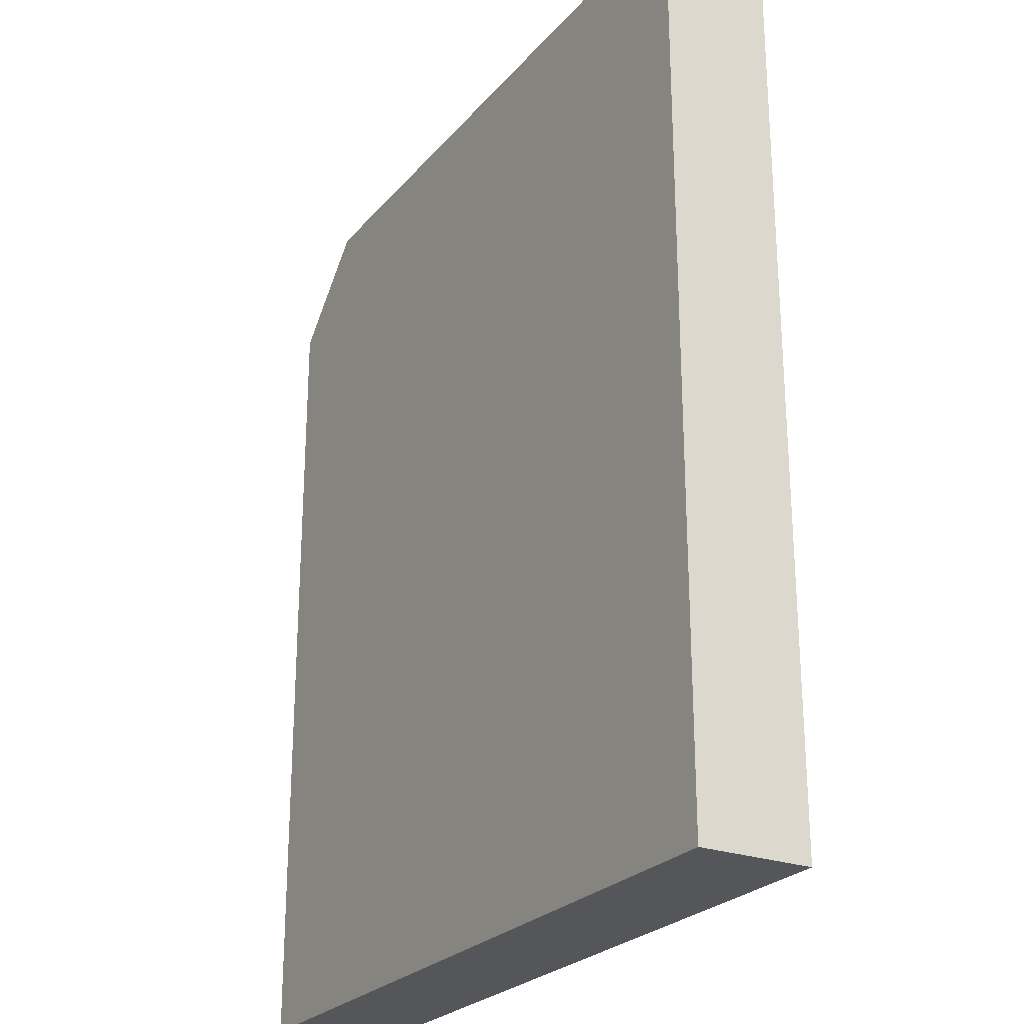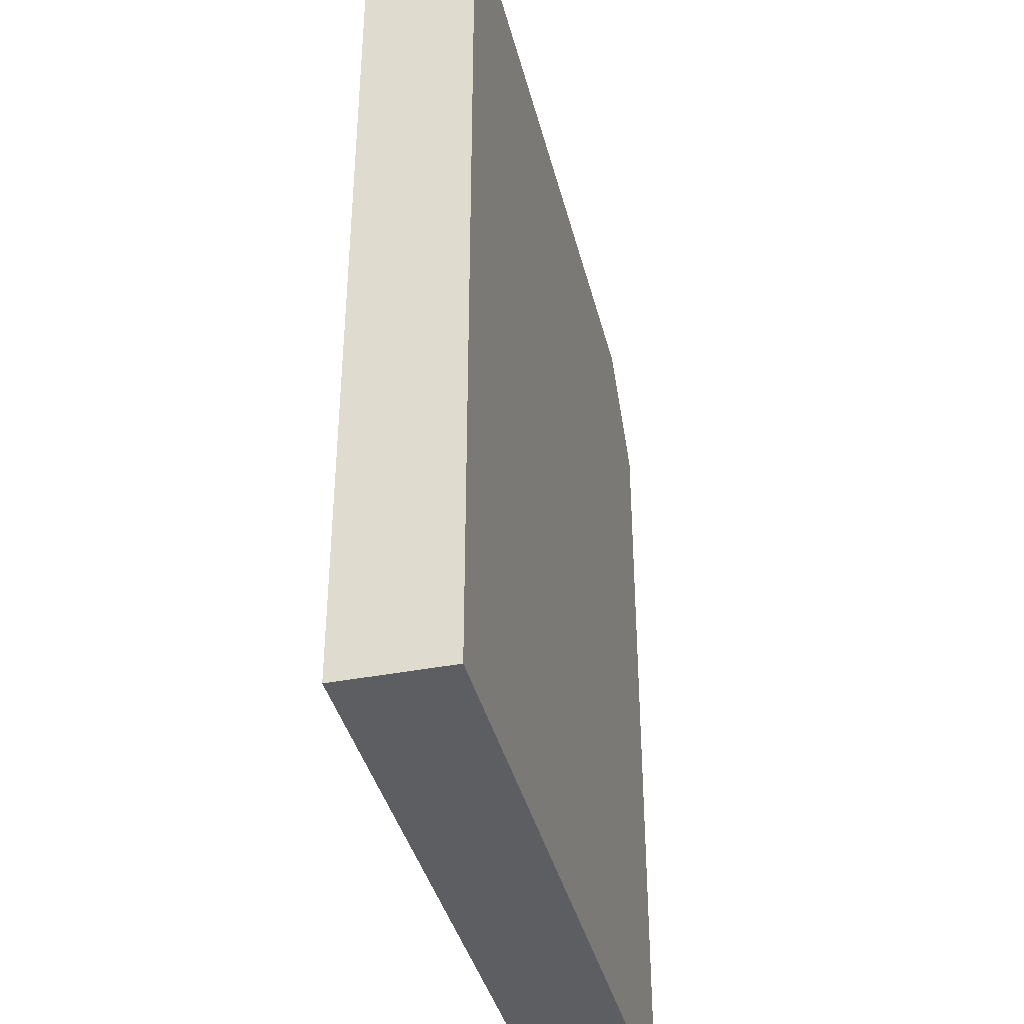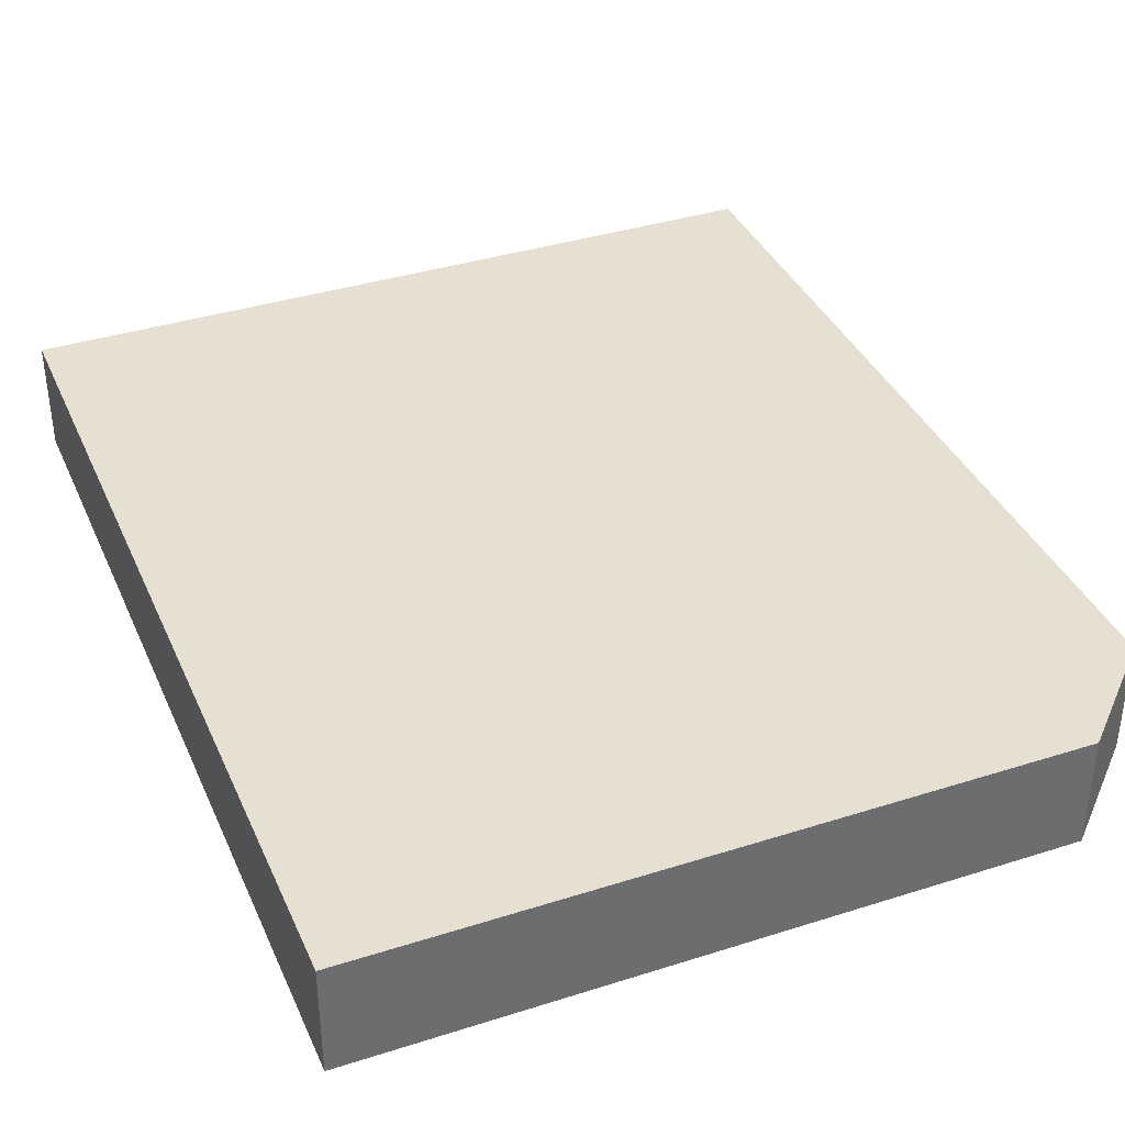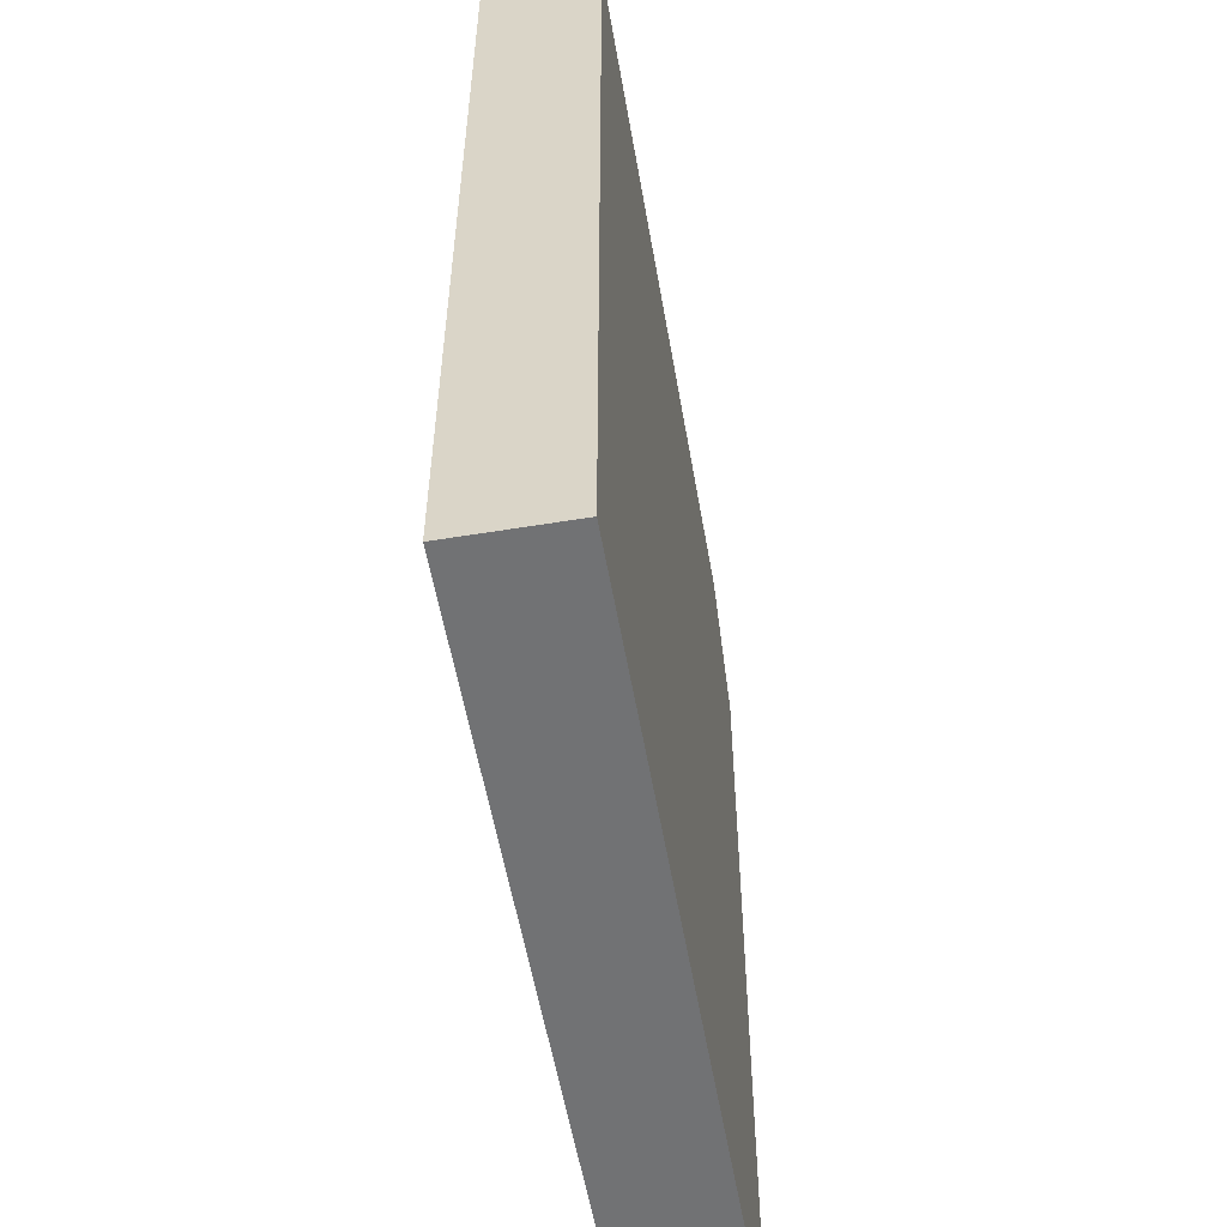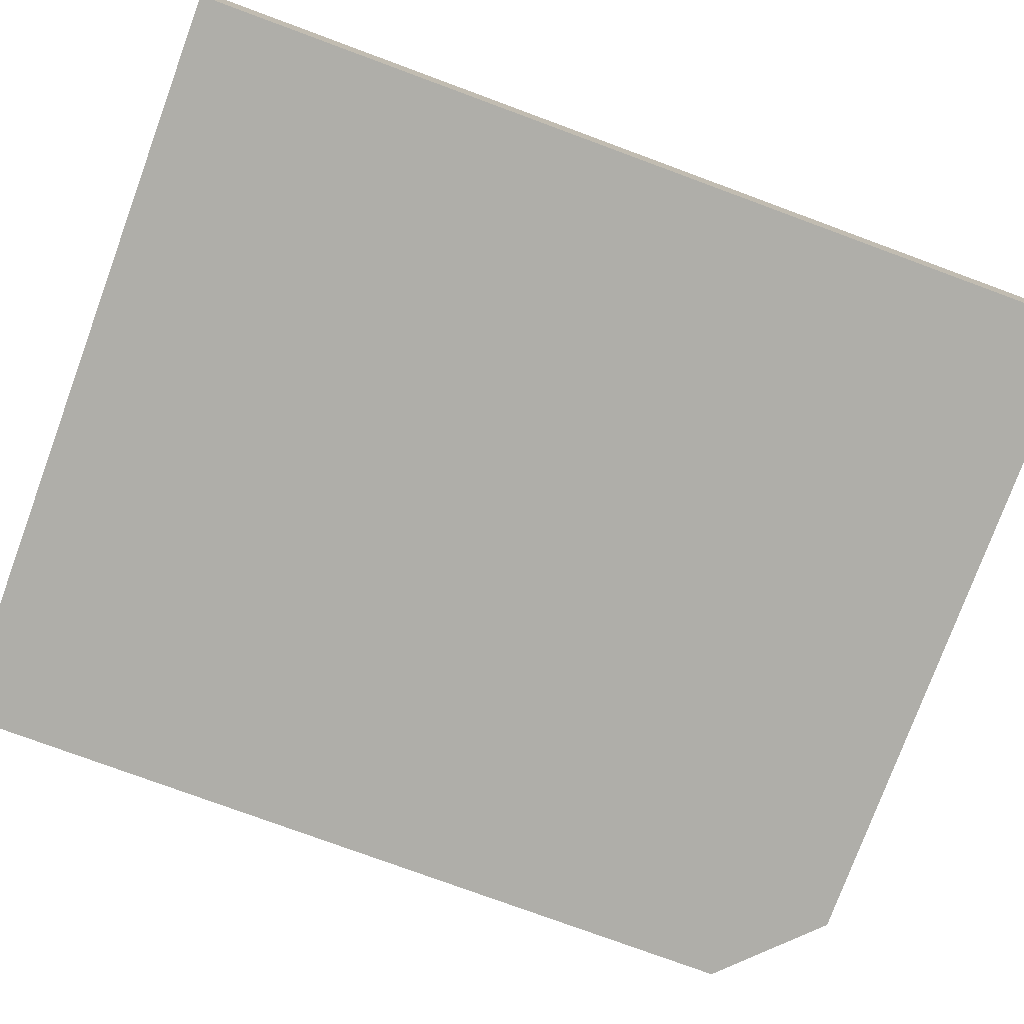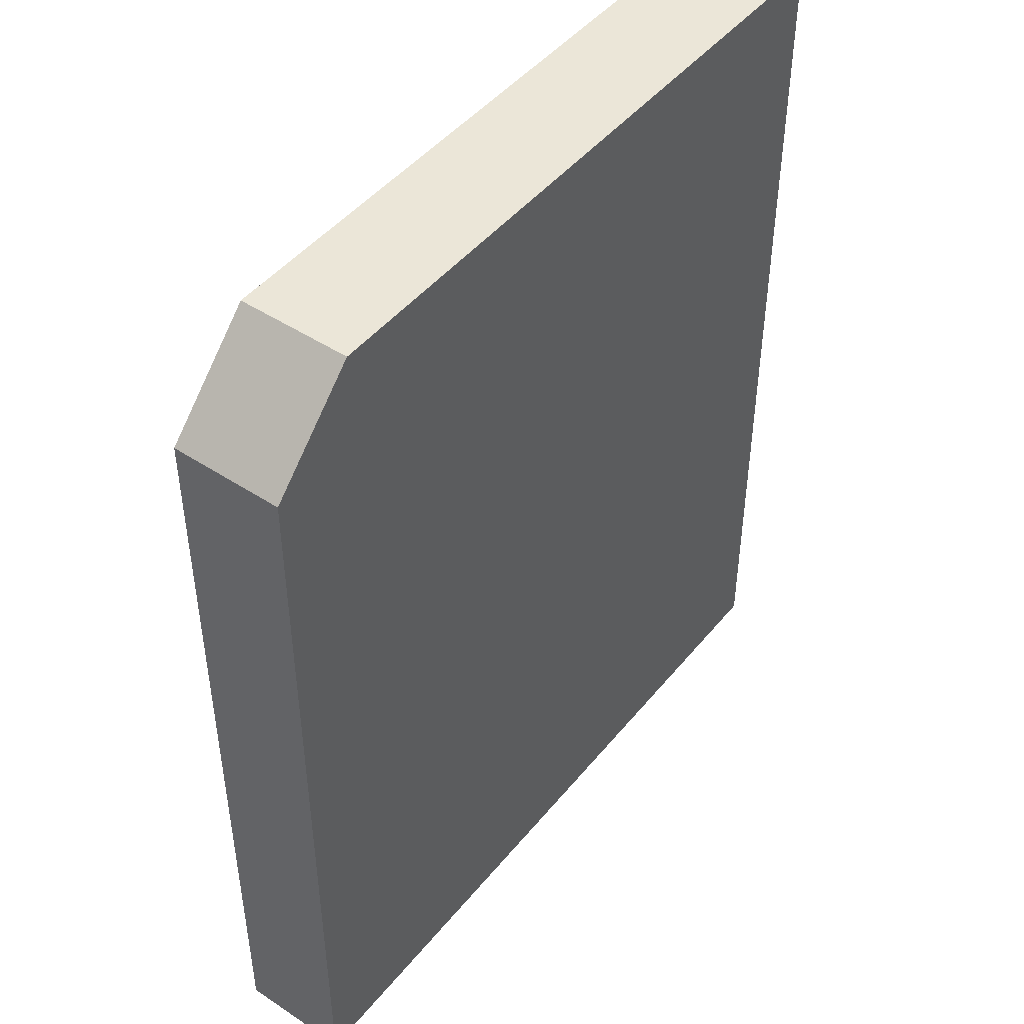
<metadata>
{"format":"obj","ext":"obj","renderer":"f3d","projection":"perspective","resolution":1024,"background":"white","views":[{"elev":-25.1,"azim":59.6,"up":"+Y"},{"elev":-38.9,"azim":103.7,"up":"+Y"},{"elev":37.6,"azim":157.9,"up":"+Z"},{"elev":-55.6,"azim":99.8,"up":"+Y"},{"elev":-77.5,"azim":69.8,"up":"+Z"},{"elev":46.6,"azim":-53.1,"up":"+Y"}]}
</metadata>
<code>
g default
v 0.1563 -0.1271 0.02101
v 0.1563 -0.1271 -0.02434
v 0.1563 0.2465 0.02101
v 0.1563 0.2465 -0.02434
v -0.1563 -0.1271 0.02101
v -0.1563 -0.1271 -0.02434
v -0.1182 0.2465 0.02101
v -0.1563 0.2084 0.02101
v -0.1563 0.2084 -0.02434
v -0.1182 0.2465 -0.02434
g floppy_Disco
f 1 2 4 3
f 2 6 9 10 4
f 3 4 10 7
f 5 6 2 1
f 8 9 6 5
f 7 10 9 8
g default
v -0.1563 -0.1271 0.02101
v 0.1563 -0.1271 0.02101
v 0.1563 0.2465 0.02101
v -0.1182 0.2465 0.02101
v -0.1563 0.2084 0.02101
g floppy_Disco_2
f 11 12 13 14 15

</code>
